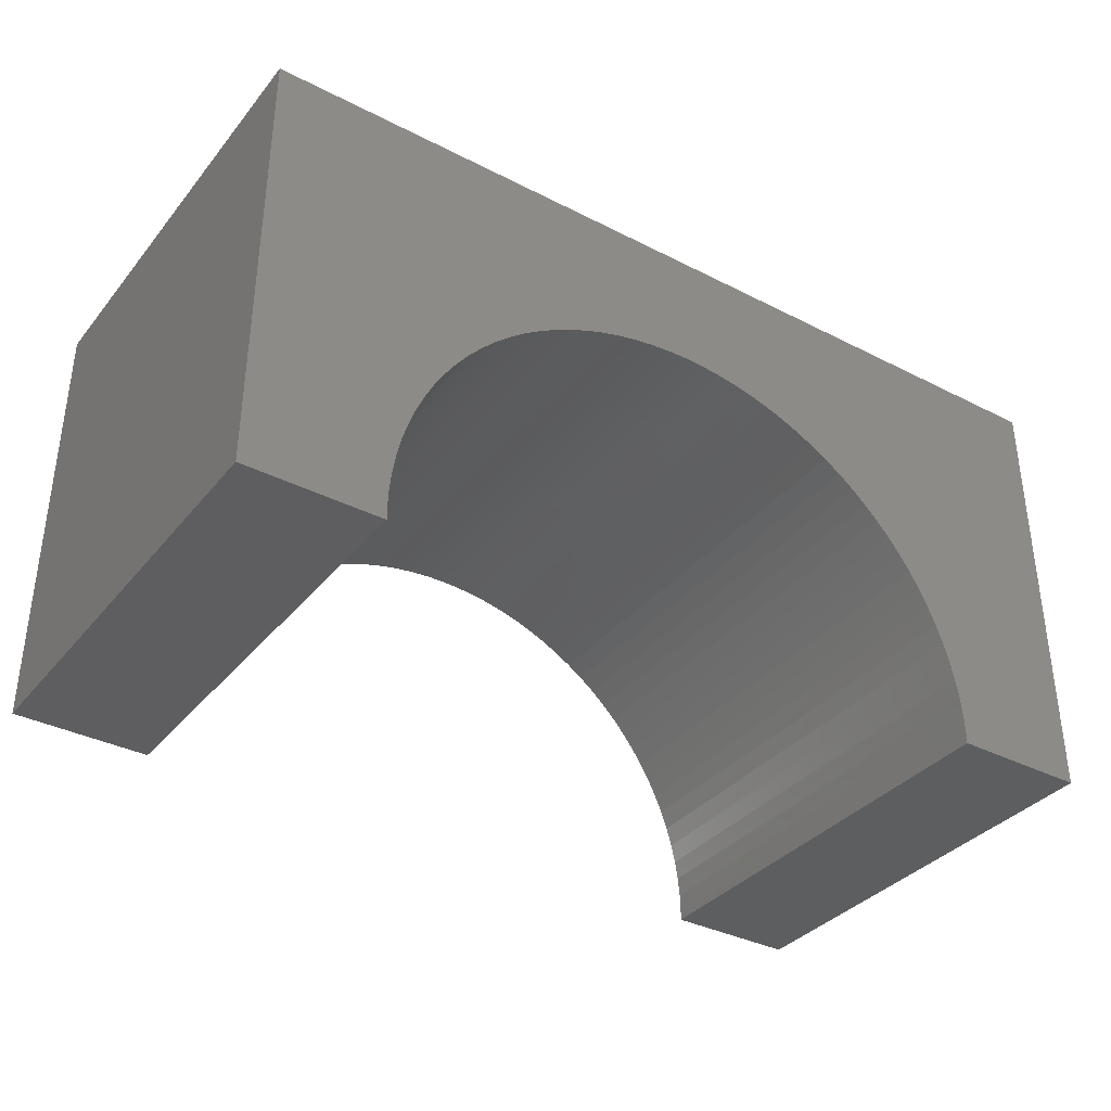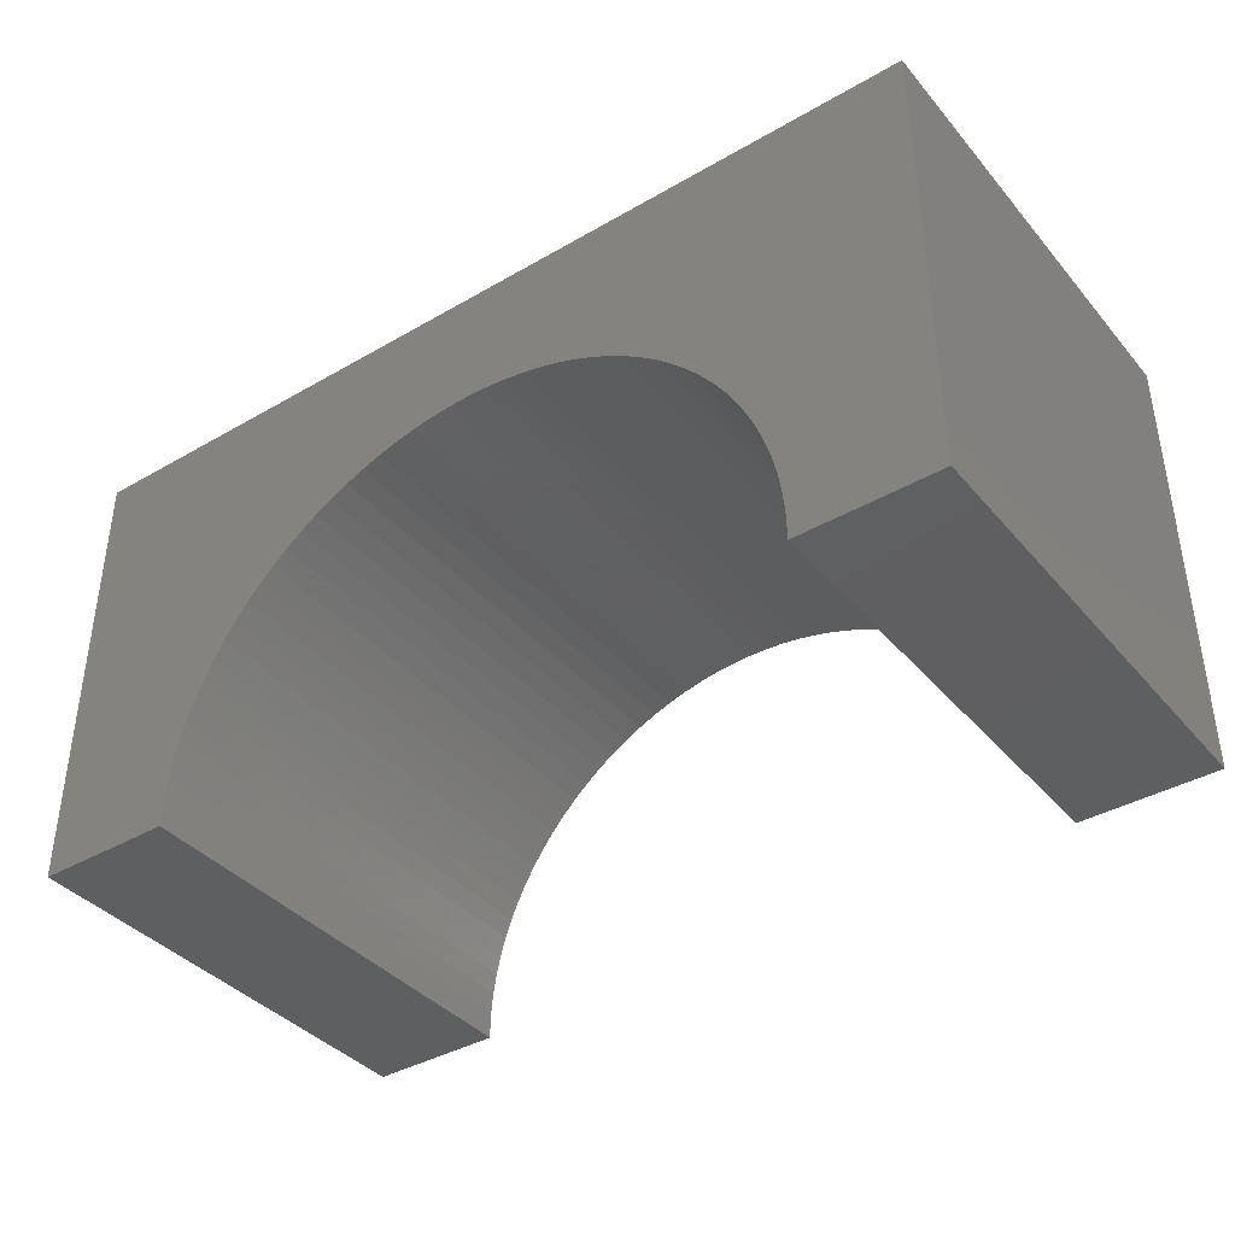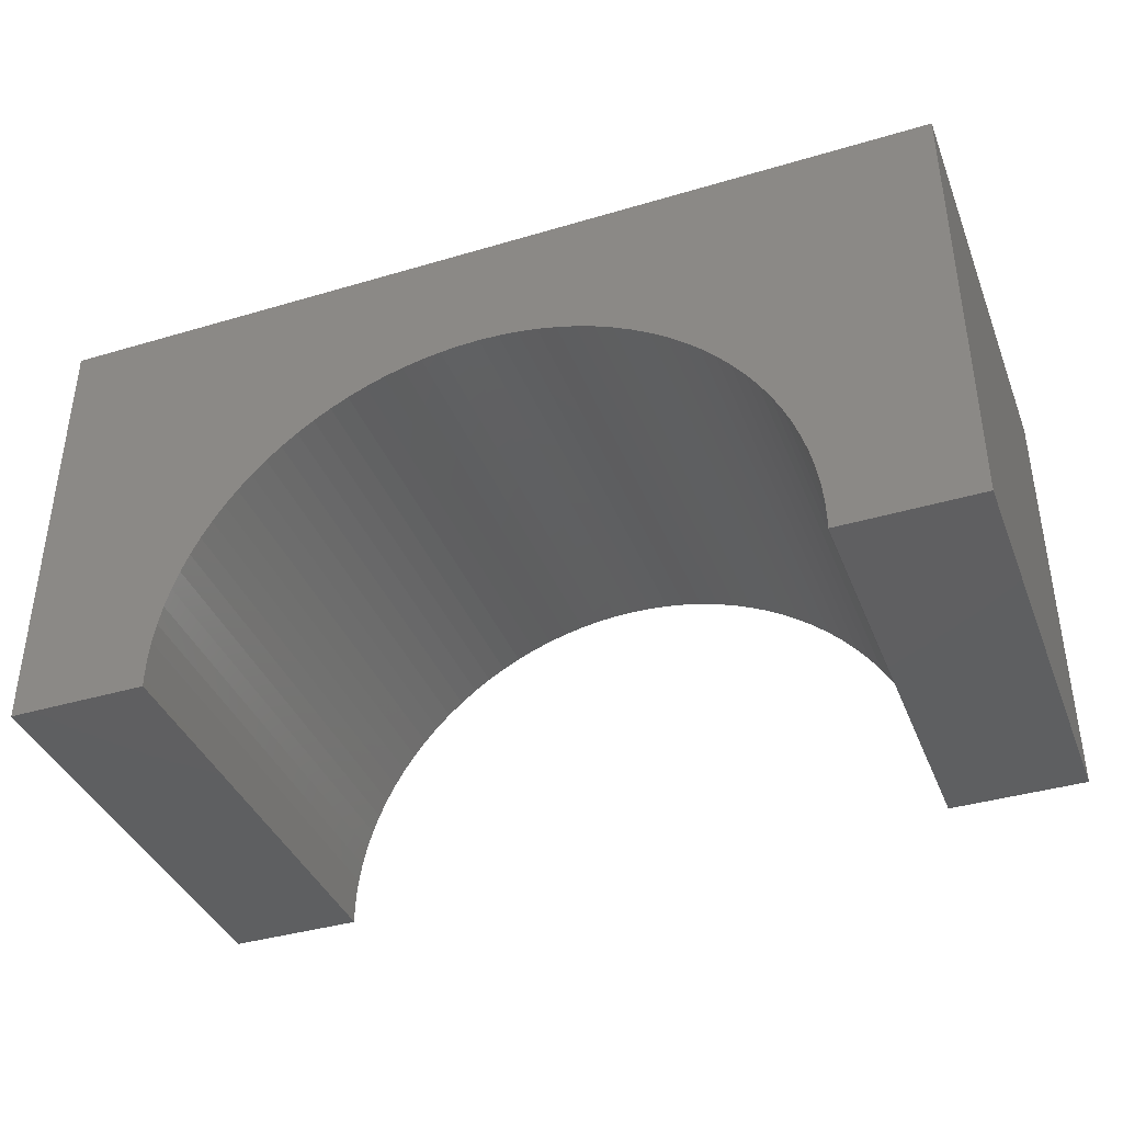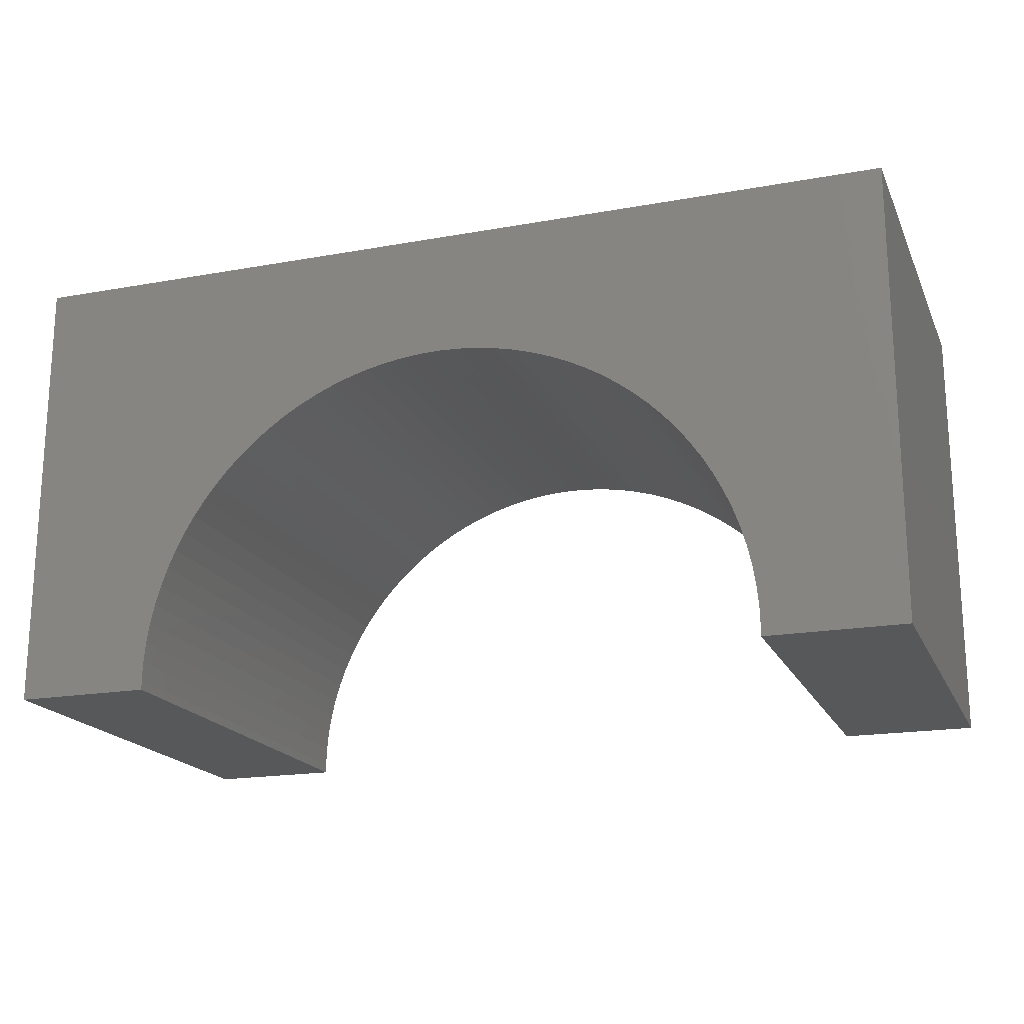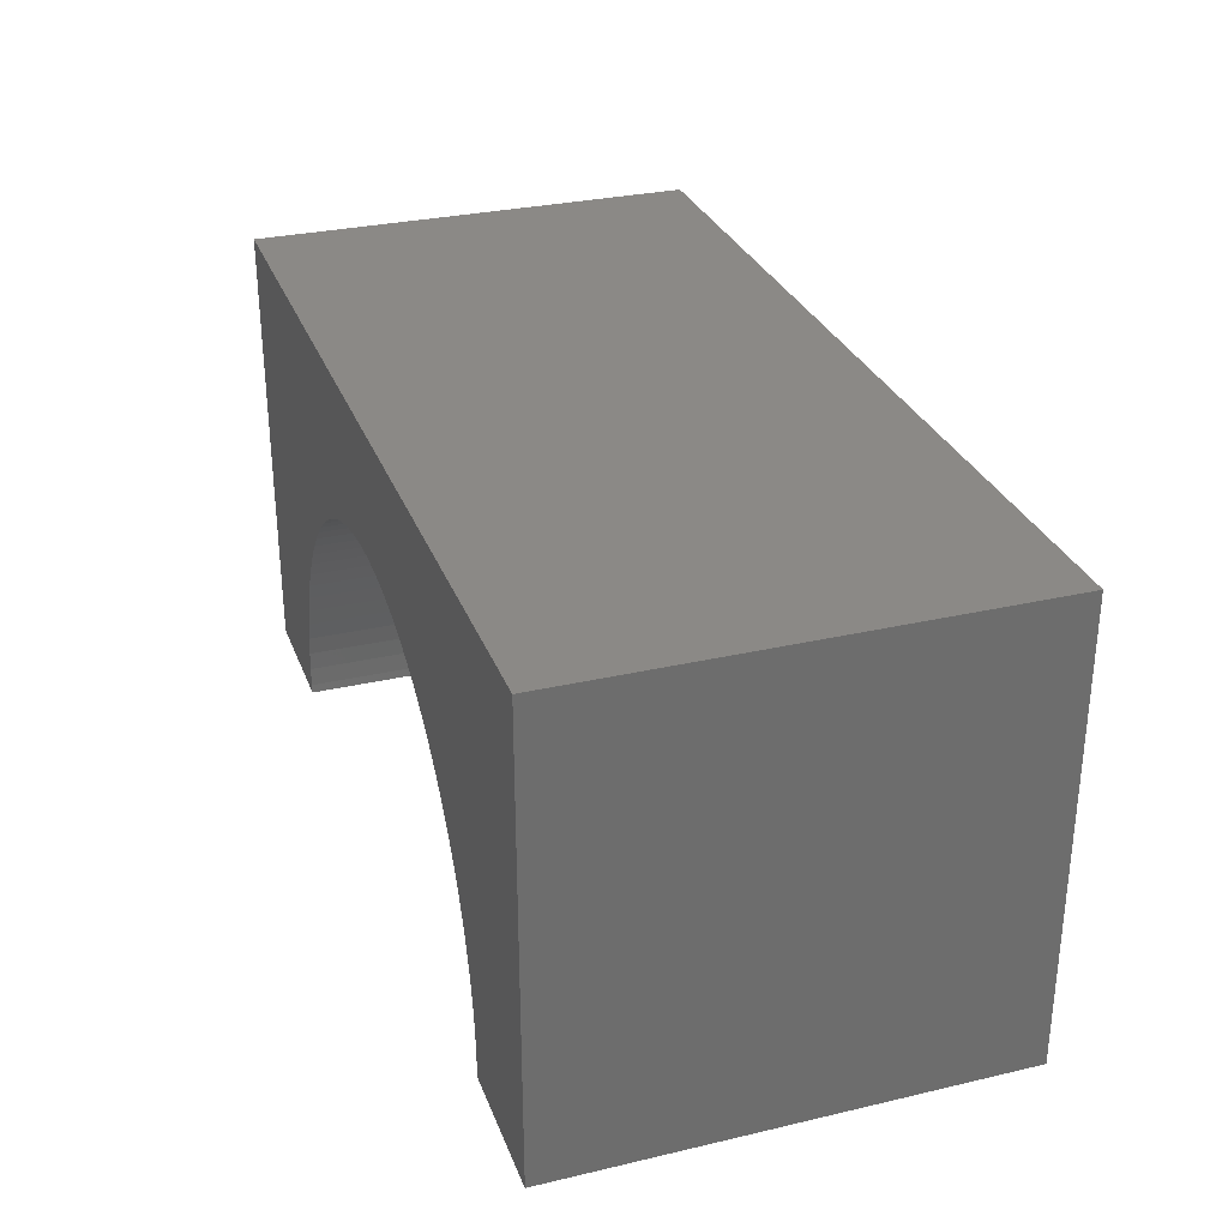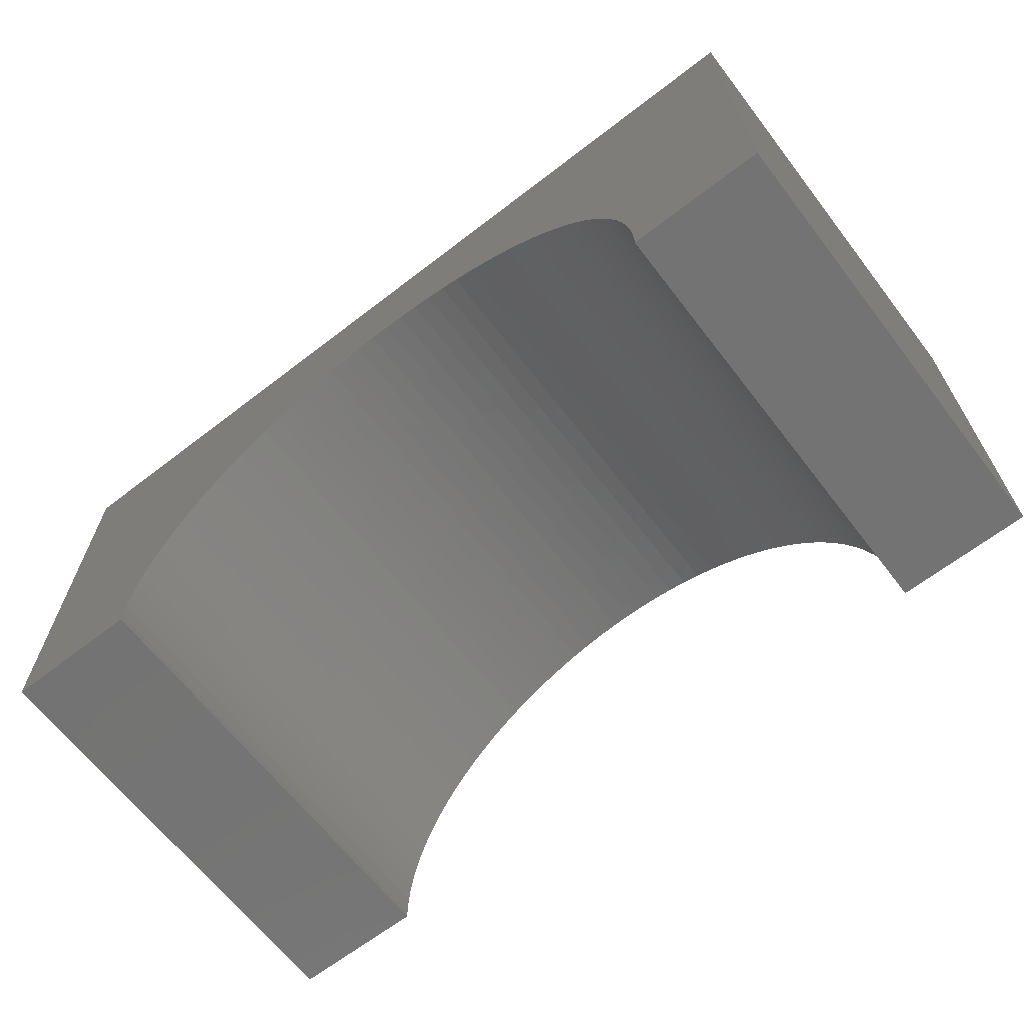
<metadata>
{"format":"stl","ext":"stl","renderer":"f3d","projection":"perspective","resolution":1024,"background":"white","views":[{"elev":-35.7,"azim":146.1,"up":"+Z"},{"elev":-39.0,"azim":35.9,"up":"+Z"},{"elev":-39.0,"azim":20.4,"up":"+Z"},{"elev":-18.7,"azim":-161.0,"up":"+Z"},{"elev":30.0,"azim":-108.7,"up":"+Z"},{"elev":-65.6,"azim":-142.3,"up":"+Z"}]}
</metadata>
<code>
# stl→obj: 114 verts, 224 faces
v -5 -2.5 -2.5
v -5 2.5 2.5
v -5 2.5 -2.5
v -5 -2.5 2.5
v 5 -2.5 2.5
v 5 2.5 2.5
v 5 2.5 -2.5
v 5 -2.5 -2.5
v 0 2.5 1.1
v 0.2198 2.5 1.093
v 0.4387 2.5 1.072
v 0.6558 2.5 1.038
v 0.8704 2.5 0.99
v 1.082 2.5 0.9287
v 1.288 2.5 0.8542
v 1.49 2.5 0.7669
v 1.686 2.5 0.6671
v 1.875 2.5 0.5551
v 2.057 2.5 0.4316
v 2.231 2.5 0.2968
v 2.396 2.5 0.1514
v 2.551 2.5 -0.004085
v 2.697 2.5 -0.169
v 2.832 2.5 -0.3428
v 2.955 2.5 -0.5246
v 3.067 2.5 -0.7139
v 3.167 2.5 -0.9098
v 3.254 2.5 -1.112
v 3.329 2.5 -1.318
v 3.39 2.5 -1.53
v 3.438 2.5 -1.744
v 3.472 2.5 -1.961
v 3.493 2.5 -2.18
v 3.5 2.5 -2.4
v 3.497 2.5 -2.5
v -0.2198 2.5 1.093
v -0.4387 2.5 1.072
v -0.6558 2.5 1.038
v -0.8704 2.5 0.99
v -1.082 2.5 0.9287
v -1.288 2.5 0.8542
v -1.49 2.5 0.7669
v -1.686 2.5 0.6671
v -1.875 2.5 0.5551
v -2.057 2.5 0.4316
v -2.231 2.5 0.2968
v -2.396 2.5 0.1514
v -2.551 2.5 -0.004085
v -2.697 2.5 -0.169
v -2.832 2.5 -0.3428
v -2.955 2.5 -0.5246
v -3.067 2.5 -0.7139
v -3.167 2.5 -0.9098
v -3.254 2.5 -1.112
v -3.329 2.5 -1.318
v -3.39 2.5 -1.53
v -3.438 2.5 -1.744
v -3.472 2.5 -1.961
v -3.493 2.5 -2.18
v -3.5 2.5 -2.4
v -3.497 2.5 -2.5
v -3.497 -2.5 -2.5
v 3.497 -2.5 -2.5
v 0 -2.5 1.1
v -0.2198 -2.5 1.093
v -0.4387 -2.5 1.072
v -0.6558 -2.5 1.038
v -0.8704 -2.5 0.99
v -1.082 -2.5 0.9287
v -1.288 -2.5 0.8542
v -1.49 -2.5 0.7669
v -1.686 -2.5 0.6671
v -1.875 -2.5 0.5551
v -2.057 -2.5 0.4316
v -2.231 -2.5 0.2968
v -2.396 -2.5 0.1514
v -2.551 -2.5 -0.004085
v -2.697 -2.5 -0.169
v -2.832 -2.5 -0.3428
v -2.955 -2.5 -0.5246
v -3.067 -2.5 -0.7139
v -3.167 -2.5 -0.9098
v -3.254 -2.5 -1.112
v -3.329 -2.5 -1.318
v -3.39 -2.5 -1.53
v -3.438 -2.5 -1.744
v -3.472 -2.5 -1.961
v -3.493 -2.5 -2.18
v -3.5 -2.5 -2.4
v 0.2198 -2.5 1.093
v 0.4387 -2.5 1.072
v 0.6558 -2.5 1.038
v 0.8704 -2.5 0.99
v 1.082 -2.5 0.9287
v 1.288 -2.5 0.8542
v 1.49 -2.5 0.7669
v 1.686 -2.5 0.6671
v 1.875 -2.5 0.5551
v 2.057 -2.5 0.4316
v 2.231 -2.5 0.2968
v 2.396 -2.5 0.1514
v 2.551 -2.5 -0.004085
v 2.697 -2.5 -0.169
v 2.832 -2.5 -0.3428
v 2.955 -2.5 -0.5246
v 3.067 -2.5 -0.7139
v 3.167 -2.5 -0.9098
v 3.254 -2.5 -1.112
v 3.329 -2.5 -1.318
v 3.39 -2.5 -1.53
v 3.438 -2.5 -1.744
v 3.472 -2.5 -1.961
v 3.493 -2.5 -2.18
v 3.5 -2.5 -2.4
f 1 2 3
f 2 1 4
f 2 5 6
f 5 2 4
f 5 7 6
f 7 5 8
f 6 9 2
f 6 10 9
f 6 11 10
f 6 12 11
f 6 13 12
f 6 14 13
f 6 15 14
f 6 16 15
f 6 17 16
f 6 18 17
f 6 19 18
f 6 20 19
f 6 21 20
f 6 22 21
f 6 23 22
f 6 24 23
f 6 25 24
f 6 26 25
f 6 27 26
f 6 28 27
f 7 28 6
f 28 7 29
f 29 7 30
f 30 7 31
f 31 7 32
f 32 7 33
f 33 7 34
f 34 7 35
f 36 2 9
f 37 2 36
f 38 2 37
f 39 2 38
f 40 2 39
f 41 2 40
f 42 2 41
f 43 2 42
f 44 2 43
f 45 2 44
f 46 2 45
f 47 2 46
f 48 2 47
f 49 2 48
f 50 2 49
f 51 2 50
f 52 2 51
f 53 2 52
f 54 2 53
f 3 54 55
f 3 55 56
f 3 56 57
f 3 57 58
f 3 58 59
f 3 59 60
f 3 60 61
f 54 3 2
f 1 61 62
f 61 1 3
f 63 7 8
f 7 63 35
f 4 64 5
f 4 65 64
f 4 66 65
f 4 67 66
f 4 68 67
f 4 69 68
f 4 70 69
f 4 71 70
f 4 72 71
f 4 73 72
f 4 74 73
f 4 75 74
f 4 76 75
f 4 77 76
f 4 78 77
f 4 79 78
f 4 80 79
f 4 81 80
f 4 82 81
f 4 83 82
f 1 83 4
f 83 1 84
f 84 1 85
f 85 1 86
f 86 1 87
f 87 1 88
f 88 1 89
f 89 1 62
f 90 5 64
f 91 5 90
f 92 5 91
f 93 5 92
f 94 5 93
f 95 5 94
f 96 5 95
f 97 5 96
f 98 5 97
f 99 5 98
f 100 5 99
f 101 5 100
f 102 5 101
f 103 5 102
f 104 5 103
f 105 5 104
f 106 5 105
f 107 5 106
f 108 5 107
f 8 108 109
f 8 109 110
f 8 110 111
f 8 111 112
f 8 112 113
f 8 113 114
f 8 114 63
f 108 8 5
f 114 33 34
f 33 114 113
f 88 60 59
f 60 88 89
f 64 10 90
f 10 64 9
f 89 61 60
f 61 89 62
f 113 32 33
f 32 113 112
f 100 21 101
f 21 100 20
f 94 15 95
f 15 94 14
f 98 19 99
f 19 98 18
f 107 26 27
f 26 107 106
f 86 58 57
f 58 86 87
f 87 59 58
f 59 87 88
f 70 40 69
f 40 70 41
f 90 11 91
f 11 90 10
f 63 34 35
f 34 63 114
f 96 17 97
f 17 96 16
f 111 30 31
f 30 111 110
f 81 53 52
f 53 81 82
f 75 45 74
f 45 75 46
f 67 37 66
f 37 67 38
f 93 14 94
f 14 93 13
f 66 36 65
f 36 66 37
f 65 9 64
f 9 65 36
f 92 13 93
f 13 92 12
f 97 18 98
f 18 97 17
f 112 31 32
f 31 112 111
f 104 23 24
f 23 104 103
f 108 27 28
f 27 108 107
f 77 47 76
f 47 77 48
f 69 39 68
f 39 69 40
f 91 12 92
f 12 91 11
f 99 20 100
f 20 99 19
f 95 16 96
f 16 95 15
f 106 25 26
f 25 106 105
f 103 22 23
f 22 103 102
f 105 24 25
f 24 105 104
f 109 28 29
f 28 109 108
f 78 50 49
f 50 78 79
f 77 49 48
f 49 77 78
f 85 57 56
f 57 85 86
f 80 52 51
f 52 80 81
f 79 51 50
f 51 79 80
f 82 54 53
f 54 82 83
f 73 43 72
f 43 73 44
f 76 46 75
f 46 76 47
f 72 42 71
f 42 72 43
f 71 41 70
f 41 71 42
f 101 22 102
f 22 101 21
f 110 29 30
f 29 110 109
f 84 56 55
f 56 84 85
f 83 55 54
f 55 83 84
f 74 44 73
f 44 74 45
f 68 38 67
f 38 68 39

</code>
